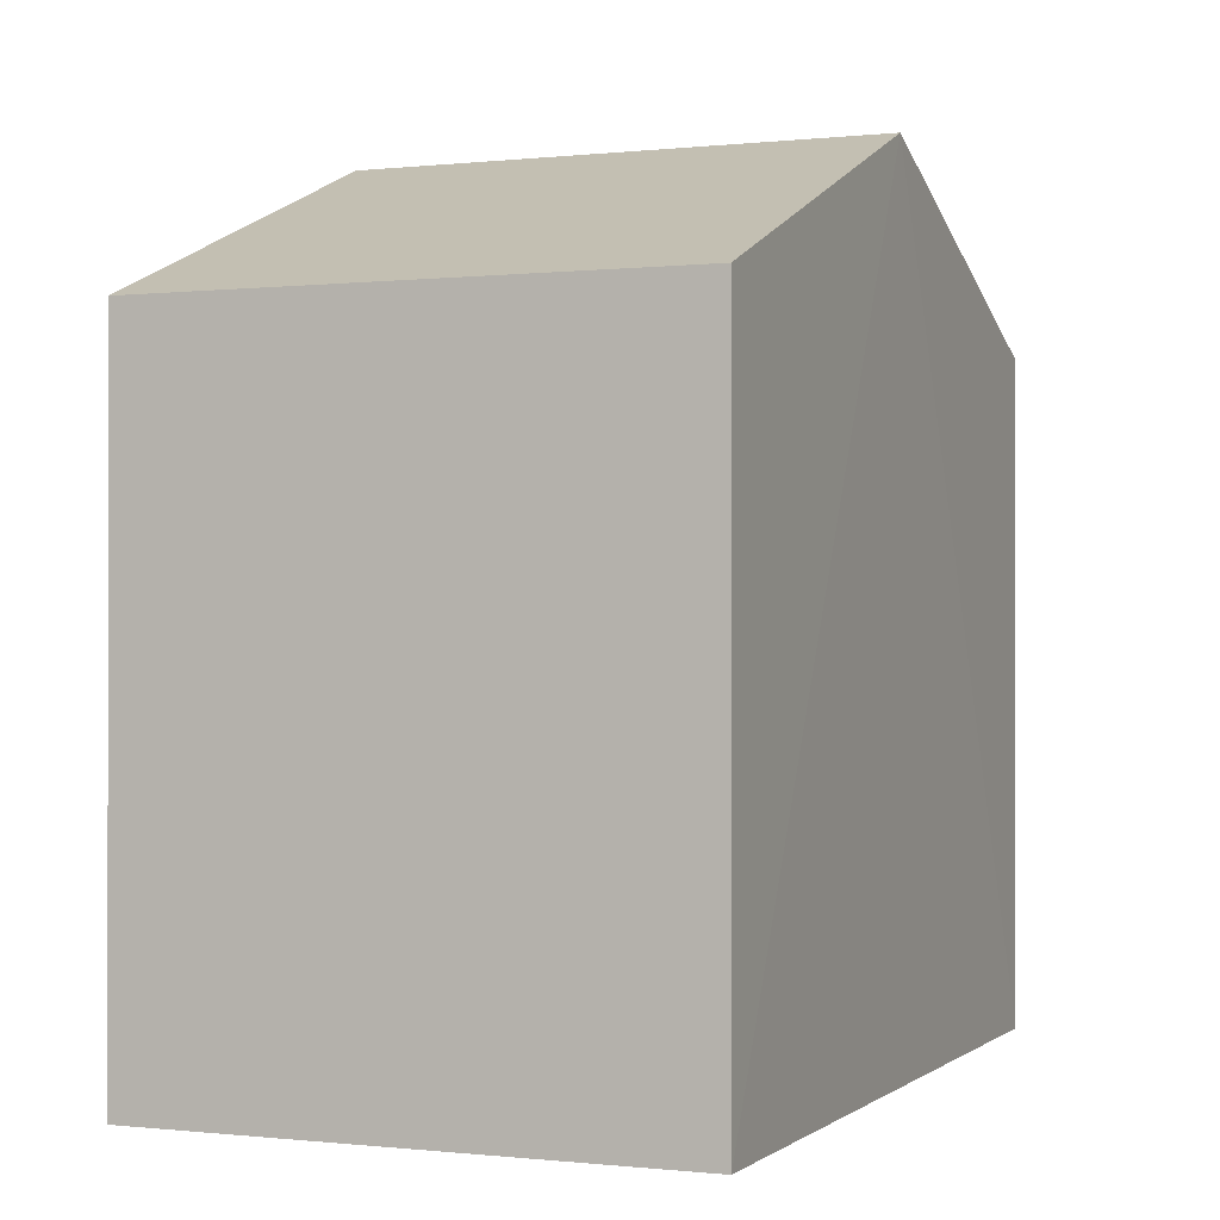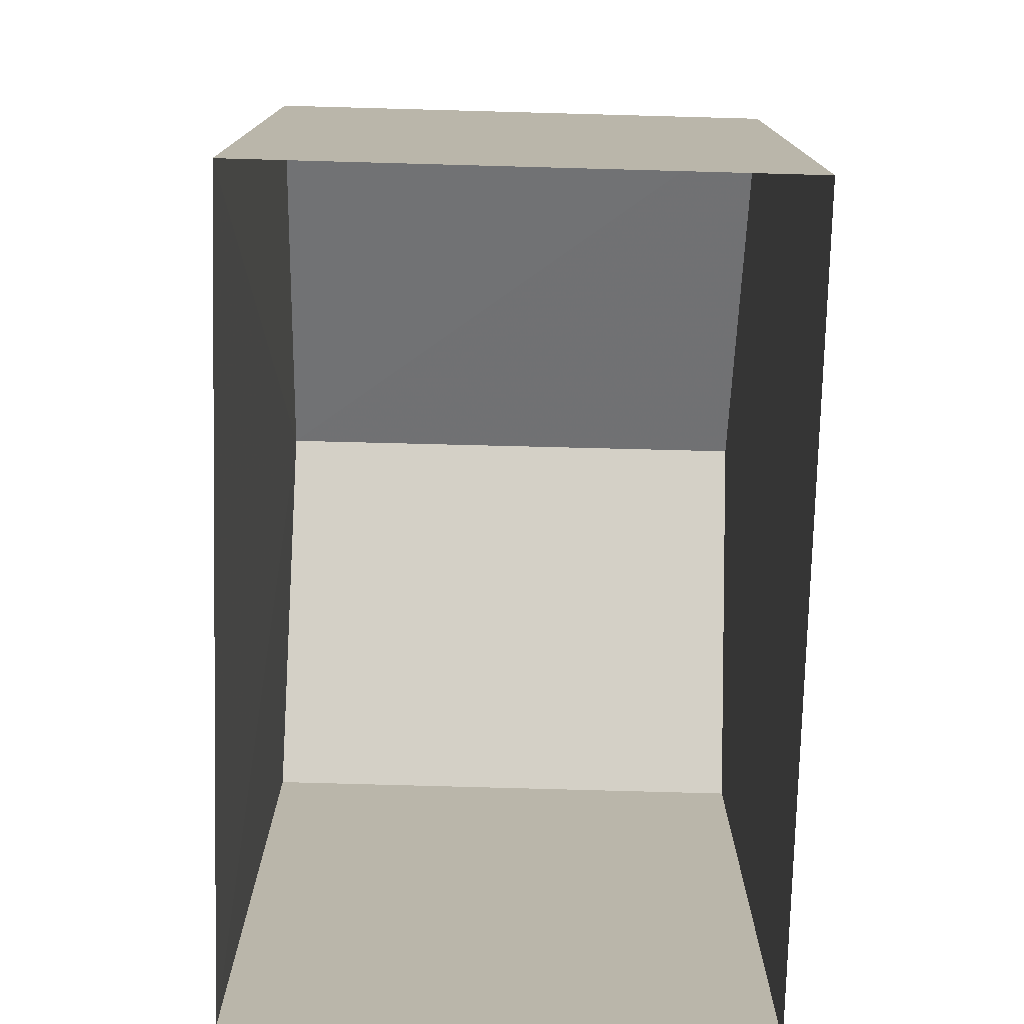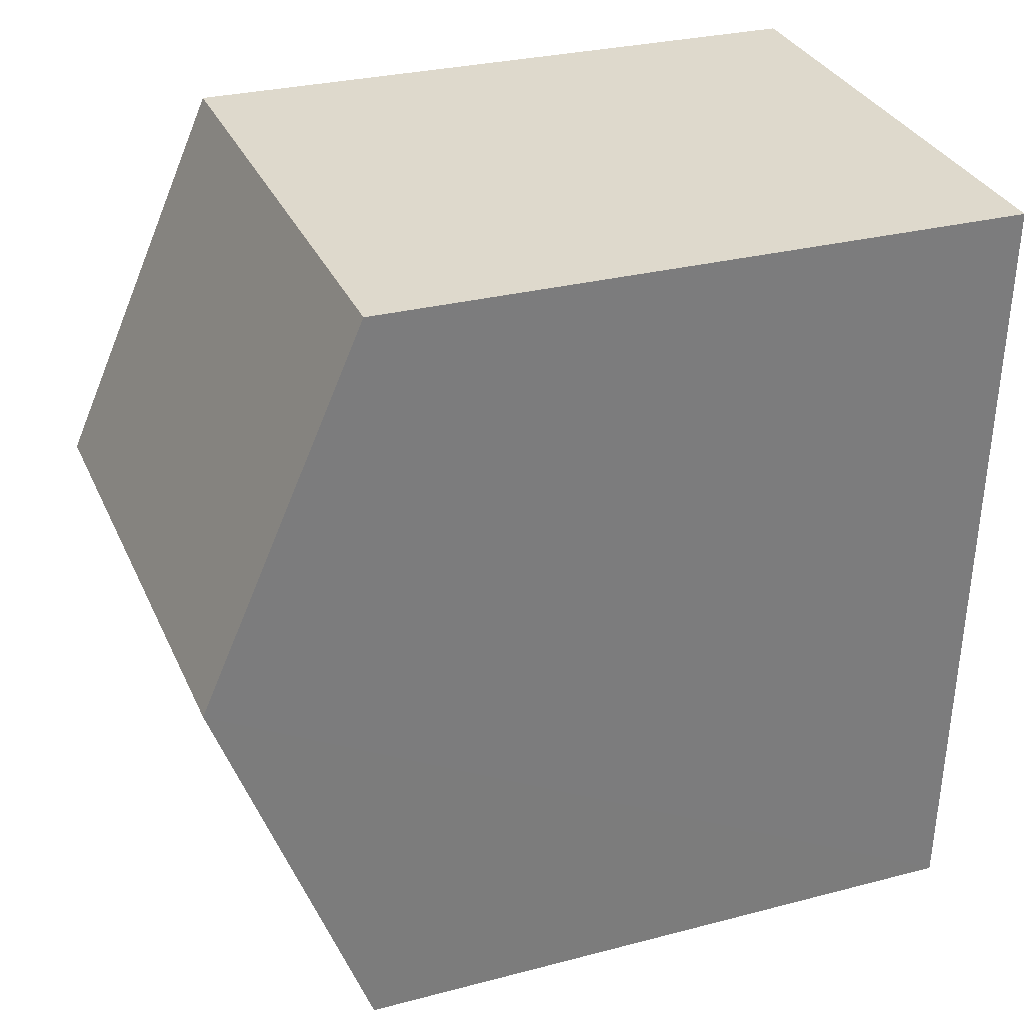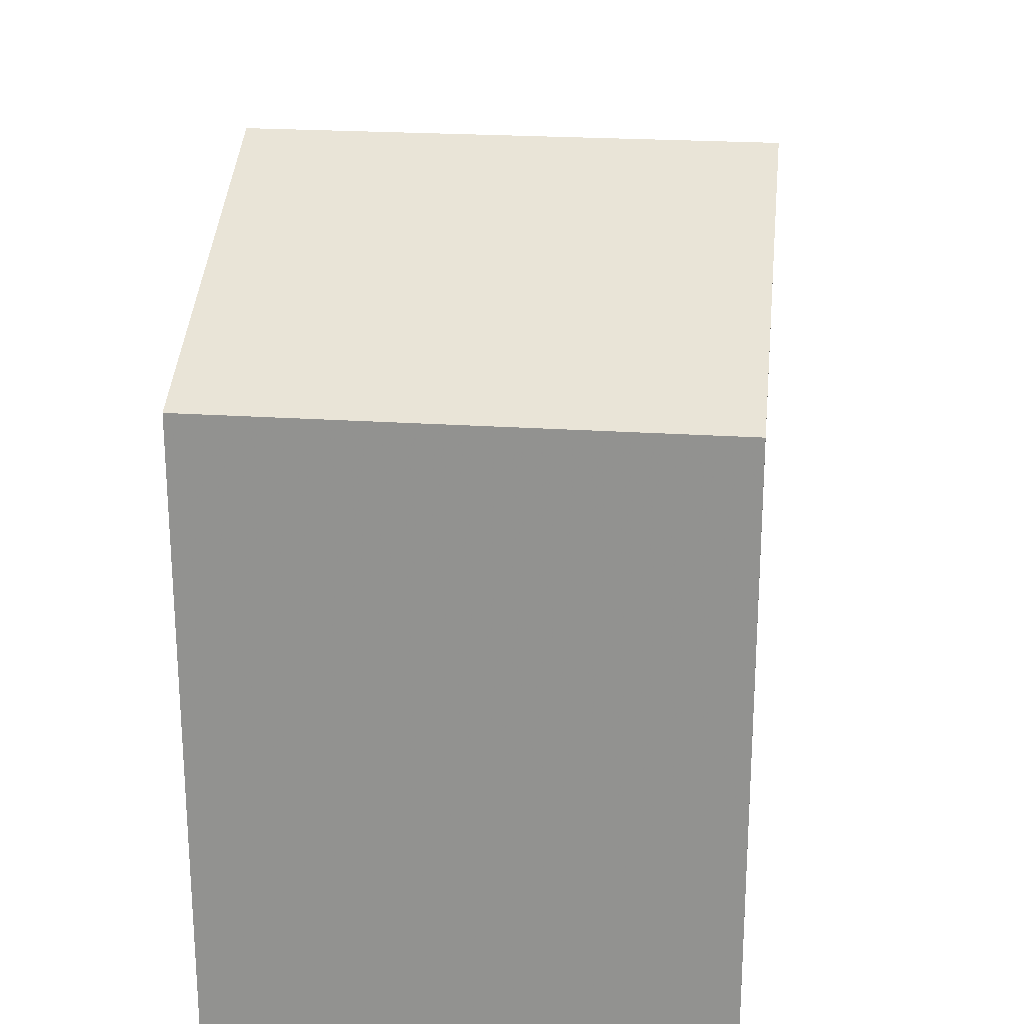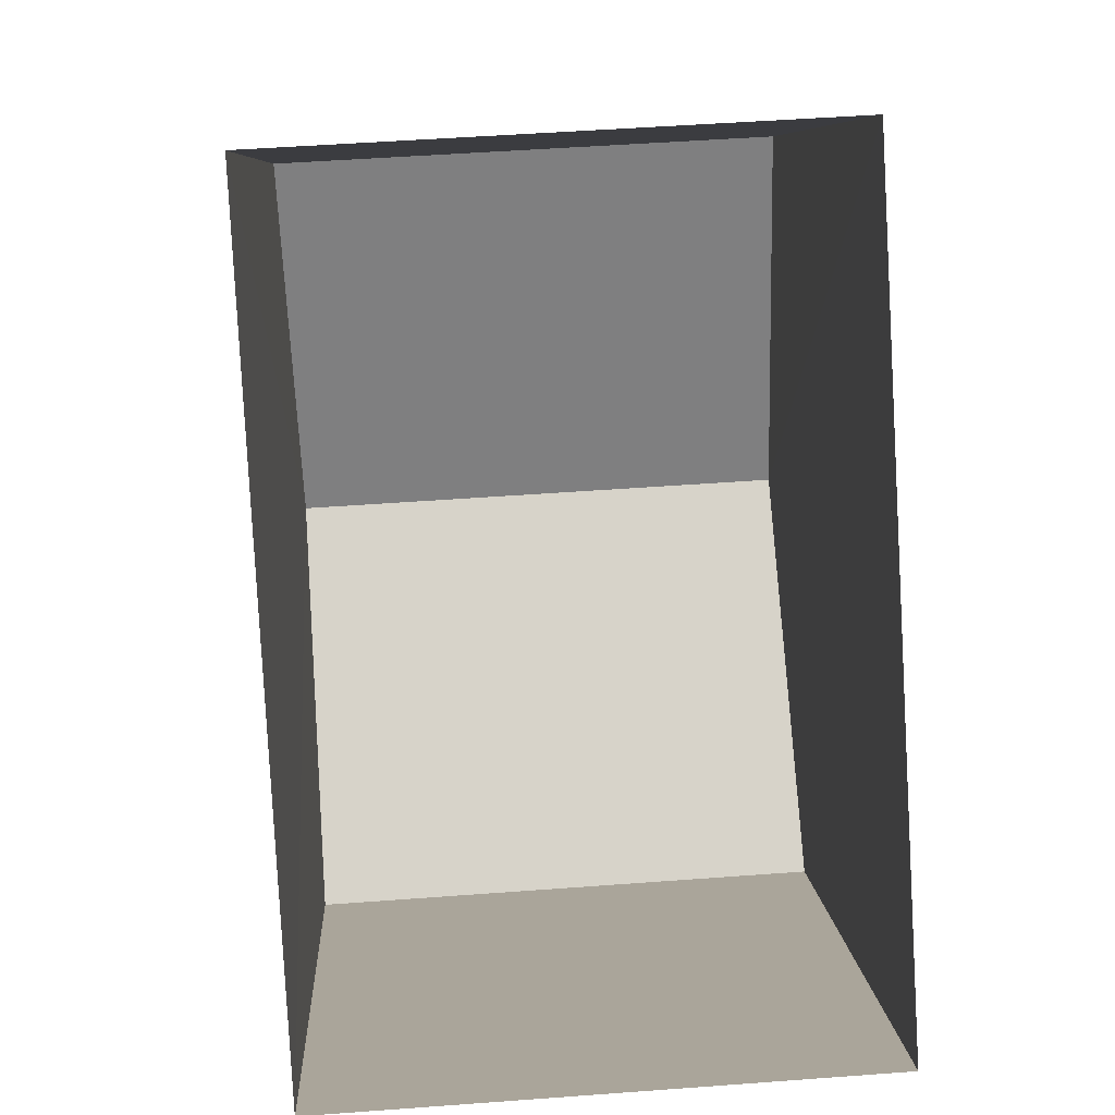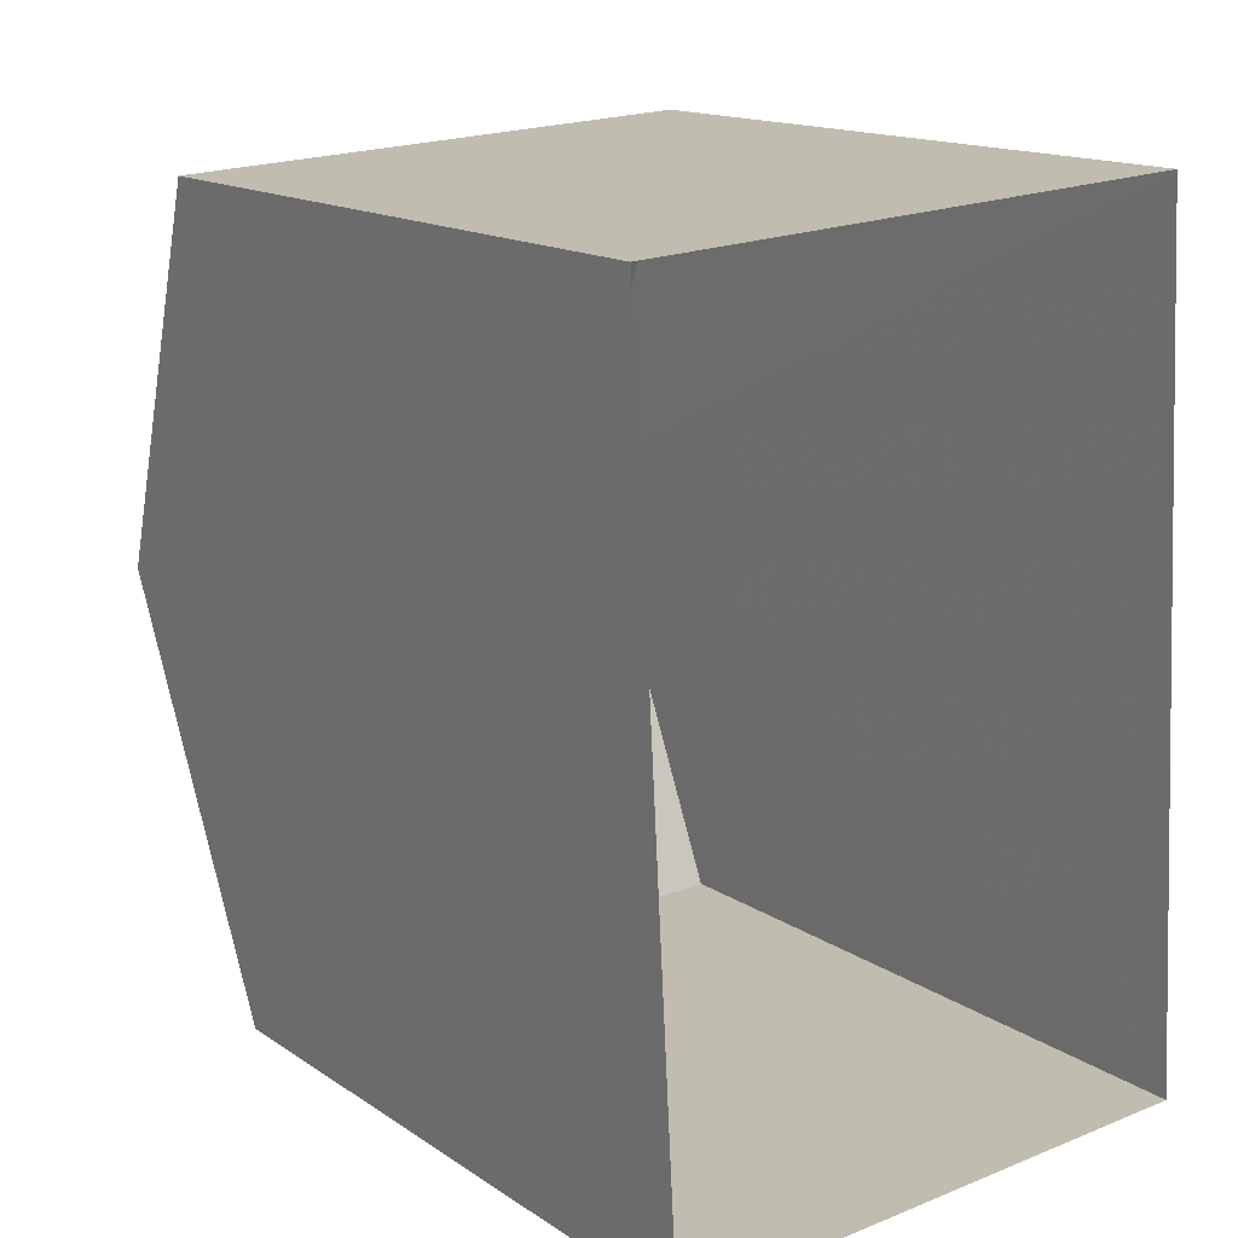
<metadata>
{"format":"obj","ext":"obj","renderer":"f3d","projection":"perspective","resolution":1024,"background":"white","views":[{"elev":-0.3,"azim":19.5,"up":"+Z"},{"elev":-76.4,"azim":-4.8,"up":"+Z"},{"elev":28.6,"azim":68.5,"up":"+Y"},{"elev":22.7,"azim":-176.6,"up":"+Z"},{"elev":7.8,"azim":177.1,"up":"+Y"},{"elev":15.1,"azim":144.1,"up":"+Y"}]}
</metadata>
<code>
v -3.731e+05 -1.04e+05 28.23
v -3.731e+05 -1.04e+05 28.23
v -3.731e+05 -1.04e+05 28.23
v -3.731e+05 -1.04e+05 28.23
v -3.731e+05 -1.04e+05 36.84
v -3.731e+05 -1.04e+05 35.14
v -3.731e+05 -1.04e+05 36.84
v -3.731e+05 -1.04e+05 35.14
v -3.731e+05 -1.04e+05 35.14
v -3.731e+05 -1.04e+05 35.14
f 1 2 3
f 4 1 3
f 5 6 7
f 5 8 6
f 7 9 5
f 7 10 9
f 9 3 5
f 3 2 5
f 2 8 5
f 6 1 7
f 1 4 7
f 4 10 7
f 6 2 1
f 6 8 2
f 9 4 3
f 9 10 4

</code>
